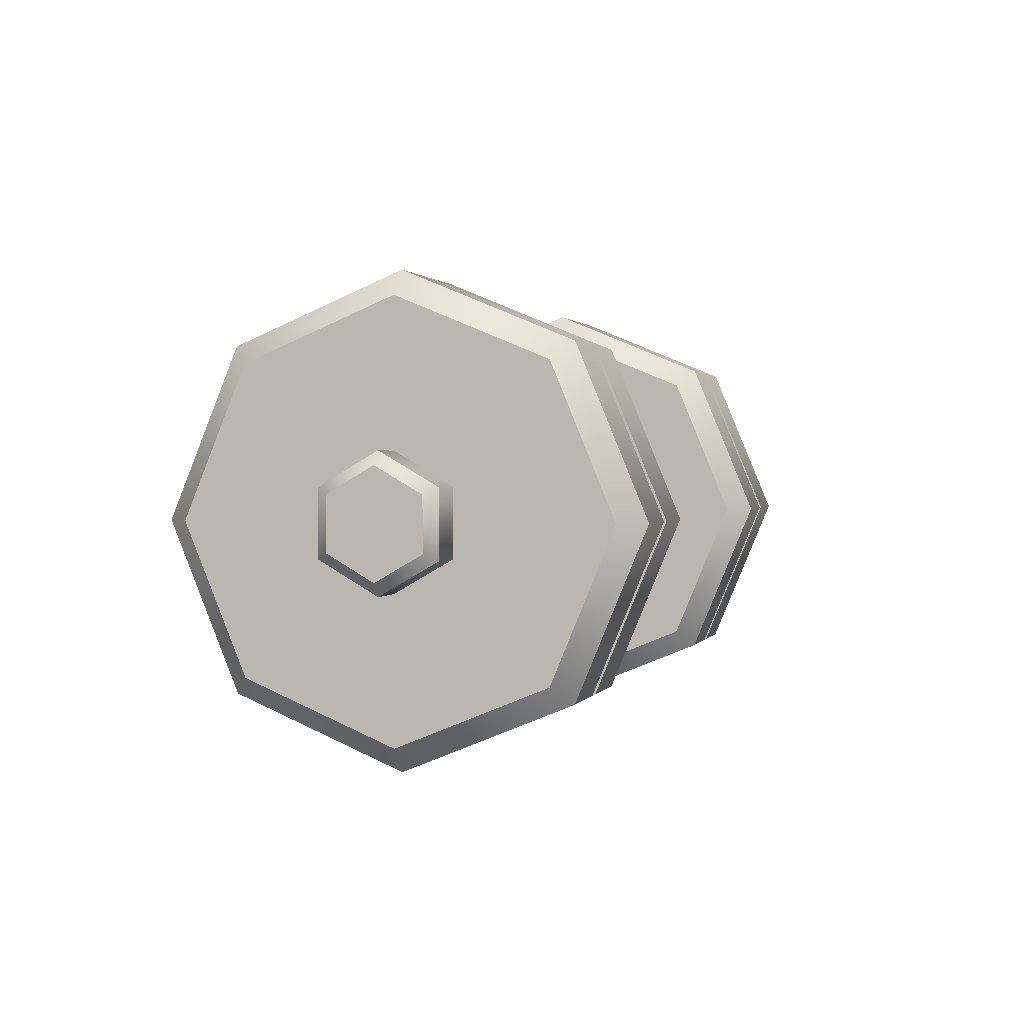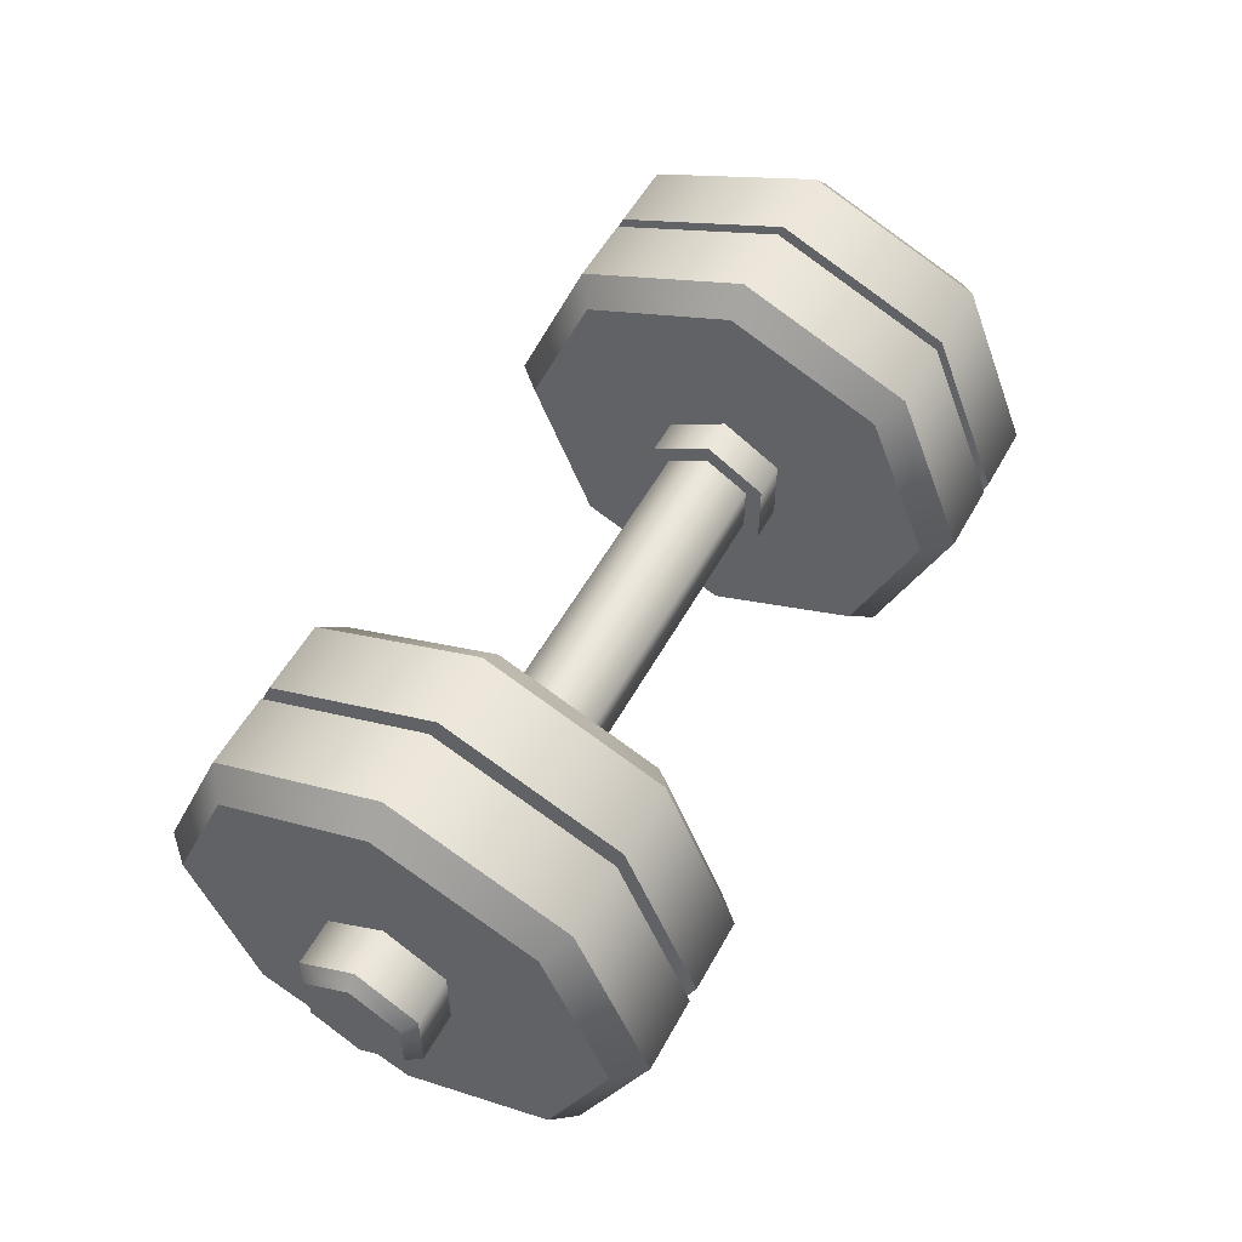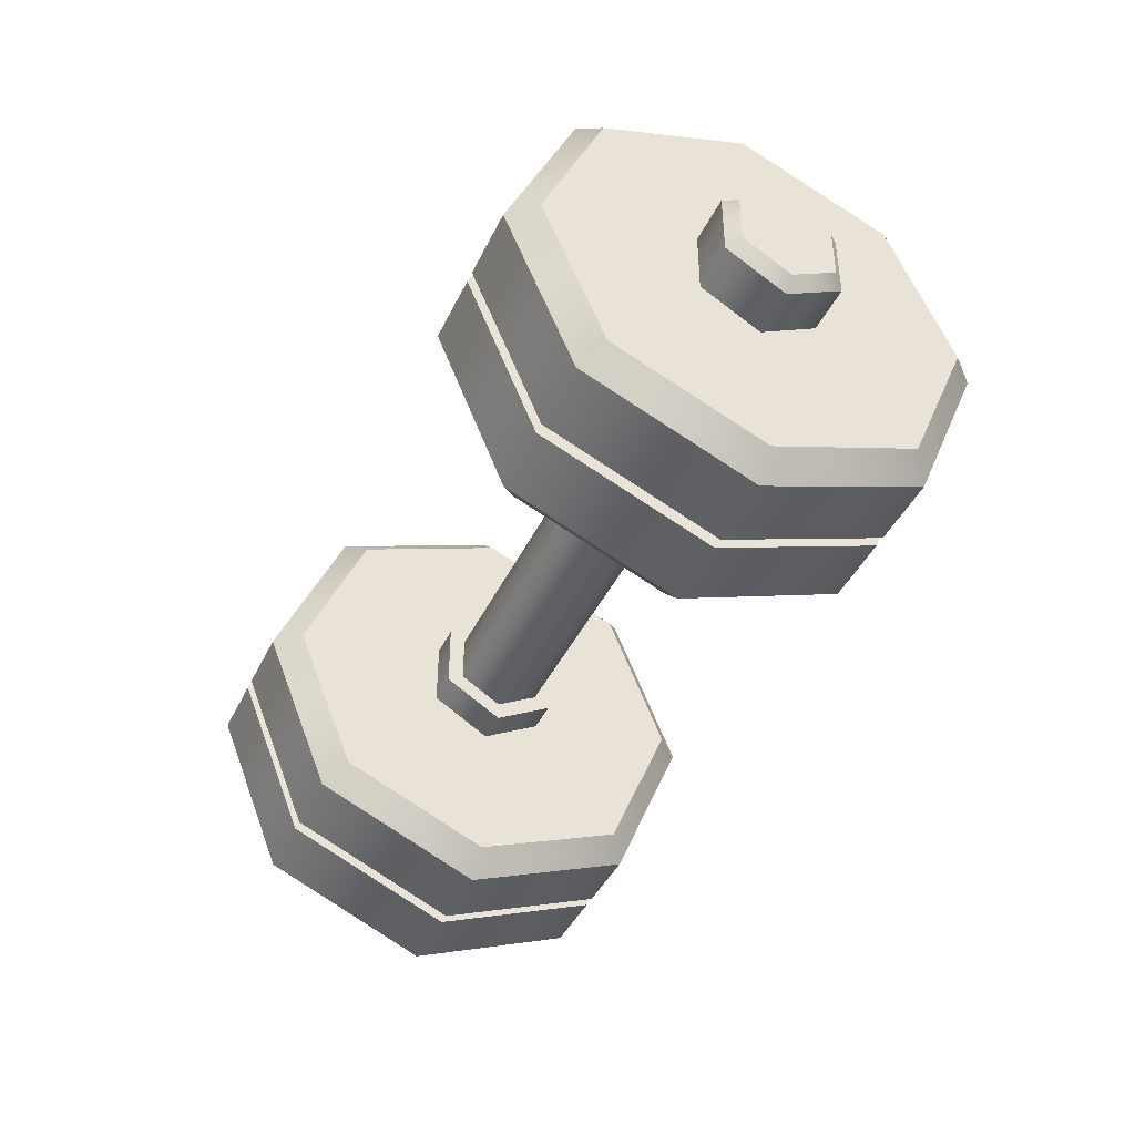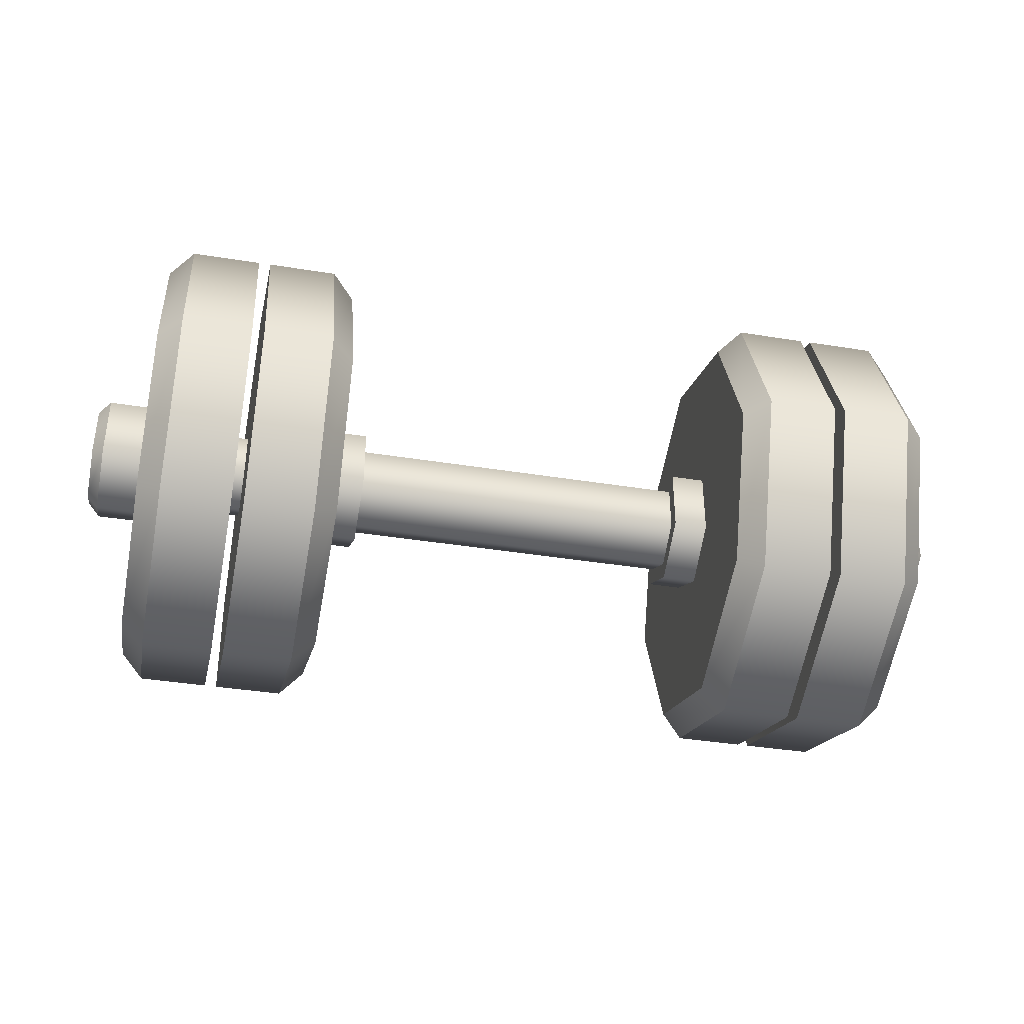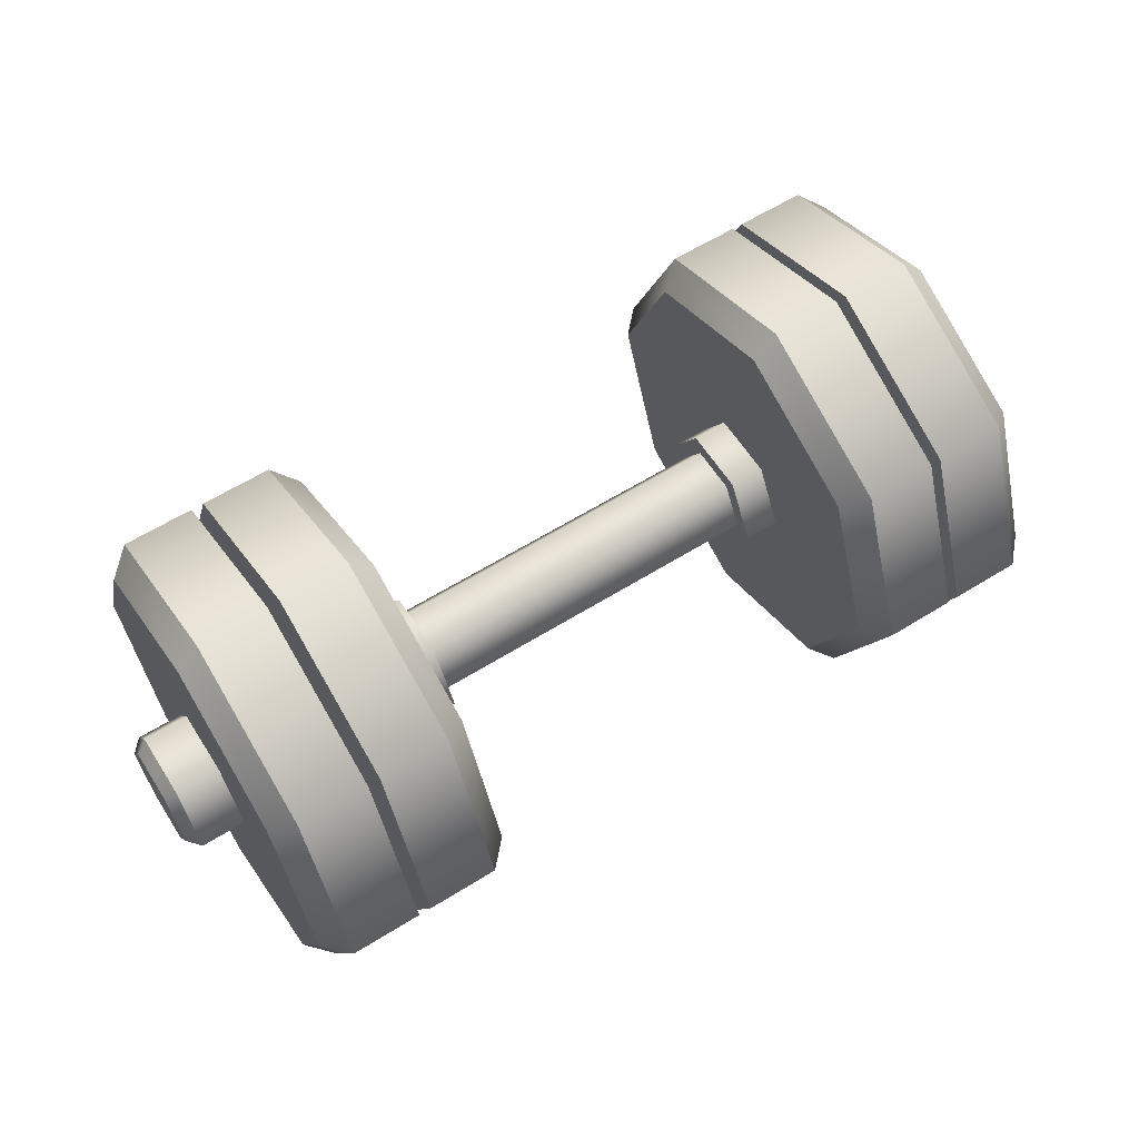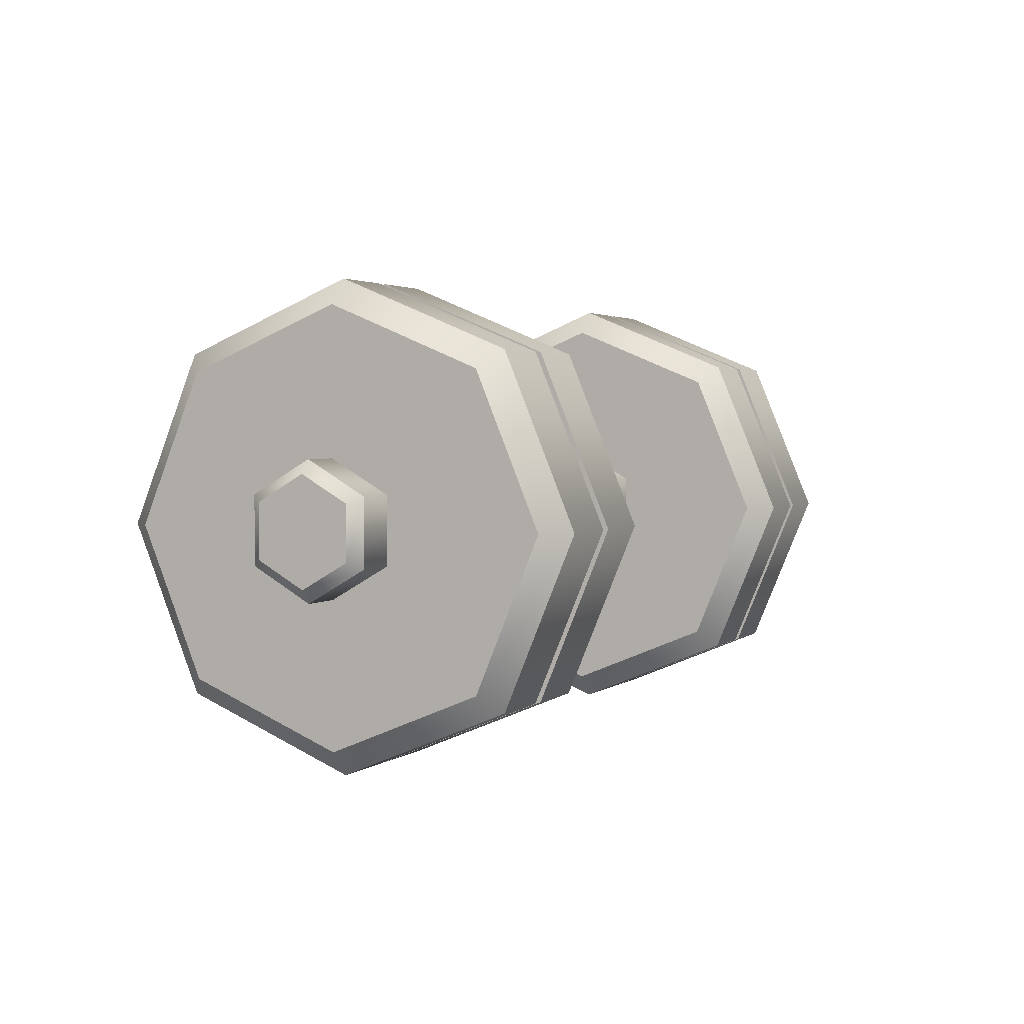
<metadata>
{"format":"obj","ext":"obj","renderer":"f3d","projection":"perspective","resolution":1024,"background":"white","views":[{"elev":1.4,"azim":-74.5,"up":"+Y"},{"elev":54.4,"azim":-61.6,"up":"+Y"},{"elev":-43.3,"azim":65.5,"up":"+Y"},{"elev":-39.2,"azim":-11.4,"up":"+Y"},{"elev":61.0,"azim":-32.4,"up":"+Z"},{"elev":2.5,"azim":-65.7,"up":"+Y"}]}
</metadata>
<code>
g default
v -1.947 1.03 -1.03
v -1.947 0 -1.456
v -1.947 -1.03 -1.03
v -1.947 -1.456 0
v -1.947 -1.03 1.03
v -1.947 0 1.456
v -1.947 1.03 1.03
v -1.947 1.456 0
v -2.525 0 0
v -1.947 0 0
v -2.381 1.03 -1.03
v -2.525 0.9191 -0.9191
v -2.381 0 -1.456
v -2.525 0 -1.3
v -2.381 -1.03 -1.03
v -2.525 -0.9191 -0.9191
v -2.381 -1.456 0
v -2.525 -1.3 0
v -2.381 -1.03 1.03
v -2.525 -0.9191 0.9191
v -2.381 0 1.456
v -2.525 0 1.3
v -2.381 1.03 1.03
v -2.525 0.9191 0.9191
v -2.381 1.456 0
v -2.525 1.3 0
v -1.871 1.03 -1.03
v -1.871 0 -1.456
v -1.871 -1.03 -1.03
v -1.871 -1.456 0
v -1.871 -1.03 1.03
v -1.871 0 1.456
v -1.871 1.03 1.03
v -1.871 1.456 0
v -1.293 0 0
v -1.871 0 0
v -1.437 1.03 -1.03
v -1.293 0.9191 -0.9191
v -1.437 0 -1.456
v -1.293 0 -1.3
v -1.437 -1.03 -1.03
v -1.293 -0.9191 -0.9191
v -1.437 -1.456 0
v -1.293 -1.3 0
v -1.437 -1.03 1.03
v -1.293 -0.9191 0.9191
v -1.437 0 1.456
v -1.293 0 1.3
v -1.437 1.03 1.03
v -1.293 0.9191 0.9191
v -1.437 1.456 0
v -1.293 1.3 0
v -1.084 0.148 -0.2563
v -1.084 0.2959 0
v -1.084 0.148 0.2563
v -1.084 -0.148 0.2563
v -1.084 -0.2959 0
v -1.084 -0.148 -0.2563
v 1.07 0.148 -0.2563
v 1.07 0.2959 0
v 1.07 0.148 0.2563
v 1.07 -0.148 0.2563
v 1.07 -0.2959 0
v 1.07 -0.148 -0.2563
v 1.07 -0.2053 -0.3555
v 1.07 0.2053 -0.3555
v 1.07 -0.4105 0
v 1.07 -0.2053 0.3555
v 1.07 0.2053 0.3555
v 1.07 0.4105 0
v -1.084 0.2053 -0.3555
v -1.084 0.4105 0
v -1.084 0.2053 0.3555
v -1.084 -0.2053 0.3555
v -1.084 -0.4105 0
v -1.084 -0.2053 -0.3555
v -2.871 0 0
v 2.871 0 0
v 2.8 0.2053 -0.3555
v 2.871 0.1642 -0.2844
v 2.8 -0.2053 -0.3555
v 2.871 -0.1642 -0.2844
v 2.8 -0.4105 0
v 2.871 -0.3284 0
v 2.8 -0.2053 0.3555
v 2.871 -0.1642 0.2844
v 2.8 0.2053 0.3555
v 2.871 0.1642 0.2844
v 2.8 0.4105 0
v 2.871 0.3284 0
v -2.8 0.2053 -0.3555
v -2.871 0.1642 -0.2844
v -2.8 0.4105 0
v -2.871 0.3284 0
v -2.8 0.2053 0.3555
v -2.871 0.1642 0.2844
v -2.8 -0.2053 0.3555
v -2.871 -0.1642 0.2844
v -2.8 -0.4105 0
v -2.871 -0.3284 0
v -2.8 -0.2053 -0.3555
v -2.871 -0.1642 -0.2844
v -1.461 0.2053 0.3555
v -1.461 0.4105 0
v -1.461 0.2053 -0.3555
v -1.461 -0.2053 -0.3555
v -1.461 -0.4105 0
v -1.461 -0.2053 0.3555
v -2.334 0.2053 0.3555
v -2.334 0.4105 0
v -2.334 0.2053 -0.3555
v -2.334 -0.2053 -0.3555
v -2.334 -0.4105 0
v -2.334 -0.2053 0.3555
v 1.461 0.2053 0.3555
v 1.461 -0.2053 0.3555
v 1.461 -0.4105 0
v 1.461 -0.2053 -0.3555
v 1.461 0.2053 -0.3555
v 1.461 0.4105 0
v 2.356 0.2053 0.3555
v 2.356 -0.2053 0.3555
v 2.356 -0.4105 0
v 2.356 -0.2053 -0.3555
v 2.356 0.2053 -0.3555
v 2.356 0.4105 0
v -1.461 0.1396 0.2419
v -1.461 0.2793 0
v -2.334 0.2793 0
v -2.334 0.1396 0.2419
v -1.461 0.1396 -0.2419
v -2.334 0.1396 -0.2419
v -1.461 -0.1396 -0.2419
v -2.334 -0.1396 -0.2419
v -1.461 -0.2793 0
v -2.334 -0.2793 0
v -1.461 -0.1396 0.2419
v -2.334 -0.1396 0.2419
v 2.356 0.1396 0.2419
v 2.356 -0.1396 0.2419
v 1.461 0.1396 0.2419
v 1.461 -0.1396 0.2419
v 2.356 -0.2793 0
v 1.461 -0.2793 0
v 2.356 -0.1396 -0.2419
v 1.461 -0.1396 -0.2419
v 2.356 0.1396 -0.2419
v 1.461 0.1396 -0.2419
v 2.356 0.2793 0
v 1.461 0.2793 0
v 1.864 1.03 -1.03
v 1.864 0 -1.456
v 1.864 -1.03 -1.03
v 1.864 -1.456 0
v 1.864 -1.03 1.03
v 1.864 0 1.456
v 1.864 1.03 1.03
v 1.864 1.456 0
v 1.864 0 0
v 1.286 0 0
v 1.43 1.03 -1.03
v 1.286 0.9191 -0.9191
v 1.43 0 -1.456
v 1.286 0 -1.3
v 1.43 -1.03 -1.03
v 1.286 -0.9191 -0.9191
v 1.43 -1.456 0
v 1.286 -1.3 0
v 1.43 -1.03 1.03
v 1.286 -0.9191 0.9191
v 1.43 0 1.456
v 1.286 0 1.3
v 1.43 1.03 1.03
v 1.286 0.9191 0.9191
v 1.43 1.456 0
v 1.286 1.3 0
v 1.931 1.03 -1.03
v 1.931 0 -1.456
v 1.931 -1.03 -1.03
v 1.931 -1.456 0
v 1.931 -1.03 1.03
v 1.931 0 1.456
v 1.931 1.03 1.03
v 1.931 1.456 0
v 2.509 0 0
v 1.931 0 0
v 2.365 1.03 -1.03
v 2.509 0.9191 -0.9191
v 2.365 0 -1.456
v 2.509 0 -1.3
v 2.365 -1.03 -1.03
v 2.509 -0.9191 -0.9191
v 2.365 -1.456 0
v 2.509 -1.3 0
v 2.365 -1.03 1.03
v 2.509 -0.9191 0.9191
v 2.365 0 1.456
v 2.509 0 1.3
v 2.365 1.03 1.03
v 2.509 0.9191 0.9191
v 2.365 1.456 0
v 2.509 1.3 0
g weight01:pCylinder19
f 2 1 10
f 3 2 10
f 4 3 10
f 5 4 10
f 6 5 10
f 7 6 10
f 8 7 10
f 1 8 10
f 11 12 26 25
f 12 11 13 14
f 14 13 15 16
f 16 15 17 18
f 18 17 19 20
f 20 19 21 22
f 22 21 23 24
f 24 23 25 26
f 1 2 13 11
f 2 3 15 13
f 3 4 17 15
f 4 5 19 17
f 5 6 21 19
f 6 7 23 21
f 7 8 25 23
f 8 1 11 25
f 26 9 24
f 20 9 18
f 12 9 26
f 18 9 16
f 14 9 12
f 24 9 22
f 22 9 20
f 16 9 14
f 27 28 36
f 28 29 36
f 29 30 36
f 30 31 36
f 31 32 36
f 32 33 36
f 33 34 36
f 34 27 36
f 37 38 40 39
f 38 37 51 52
f 39 40 42 41
f 41 42 44 43
f 43 44 46 45
f 45 46 48 47
f 47 48 50 49
f 49 50 52 51
f 37 39 28 27
f 39 41 29 28
f 41 43 30 29
f 43 45 31 30
f 45 47 32 31
f 47 49 33 32
f 49 51 34 33
f 51 37 27 34
f 40 38 35
f 42 40 35
f 44 42 35
f 46 44 35
f 48 46 35
f 50 48 35
f 52 50 35
f 38 52 35
f 60 59 53 54
f 61 60 54 55
f 62 61 55 56
f 63 62 56 57
f 64 63 57 58
f 59 64 58 53
f 64 59 66 65
f 63 64 65 67
f 62 63 67 68
f 61 62 68 69
f 60 61 69 70
f 59 60 70 66
f 54 53 71 72
f 55 54 72 73
f 56 55 73 74
f 57 56 74 75
f 58 57 75 76
f 53 58 76 71
f 79 80 82 81
f 80 79 89 90
f 81 82 84 83
f 83 84 86 85
f 85 86 88 87
f 87 88 90 89
f 91 92 94 93
f 92 91 101 102
f 93 94 96 95
f 95 96 98 97
f 97 98 100 99
f 99 100 102 101
f 79 81 124 125
f 81 83 123 124
f 83 85 122 123
f 85 87 121 122
f 87 89 126 121
f 89 79 125 126
f 110 111 91 93
f 109 110 93 95
f 114 109 95 97
f 113 114 97 99
f 112 113 99 101
f 111 112 101 91
f 82 80 78
f 84 82 78
f 86 84 78
f 88 86 78
f 90 88 78
f 80 90 78
f 94 77 96
f 98 77 100
f 92 77 94
f 102 77 92
f 100 77 102
f 96 77 98
f 73 72 104 103
f 72 71 105 104
f 71 76 106 105
f 76 75 107 106
f 75 74 108 107
f 74 73 103 108
f 127 128 129 130
f 128 131 132 129
f 131 133 134 132
f 133 135 136 134
f 135 137 138 136
f 137 127 130 138
f 116 115 69 68
f 117 116 68 67
f 118 117 67 65
f 119 118 65 66
f 120 119 66 70
f 115 120 70 69
f 140 139 141 142
f 143 140 142 144
f 145 143 144 146
f 147 145 146 148
f 149 147 148 150
f 139 149 150 141
f 152 151 159
f 153 152 159
f 154 153 159
f 155 154 159
f 156 155 159
f 157 156 159
f 158 157 159
f 151 158 159
f 161 162 176 175
f 162 161 163 164
f 164 163 165 166
f 166 165 167 168
f 168 167 169 170
f 170 169 171 172
f 172 171 173 174
f 174 173 175 176
f 151 152 163 161
f 152 153 165 163
f 153 154 167 165
f 154 155 169 167
f 155 156 171 169
f 156 157 173 171
f 157 158 175 173
f 158 151 161 175
f 162 164 160
f 164 166 160
f 166 168 160
f 168 170 160
f 170 172 160
f 172 174 160
f 174 176 160
f 176 162 160
f 177 178 186
f 178 179 186
f 179 180 186
f 180 181 186
f 181 182 186
f 182 183 186
f 183 184 186
f 184 177 186
f 187 188 190 189
f 188 187 201 202
f 189 190 192 191
f 191 192 194 193
f 193 194 196 195
f 195 196 198 197
f 197 198 200 199
f 199 200 202 201
f 187 189 178 177
f 189 191 179 178
f 191 193 180 179
f 193 195 181 180
f 195 197 182 181
f 197 199 183 182
f 199 201 184 183
f 201 187 177 184
f 190 188 185
f 192 190 185
f 194 192 185
f 196 194 185
f 198 196 185
f 200 198 185
f 202 200 185
f 188 202 185

</code>
